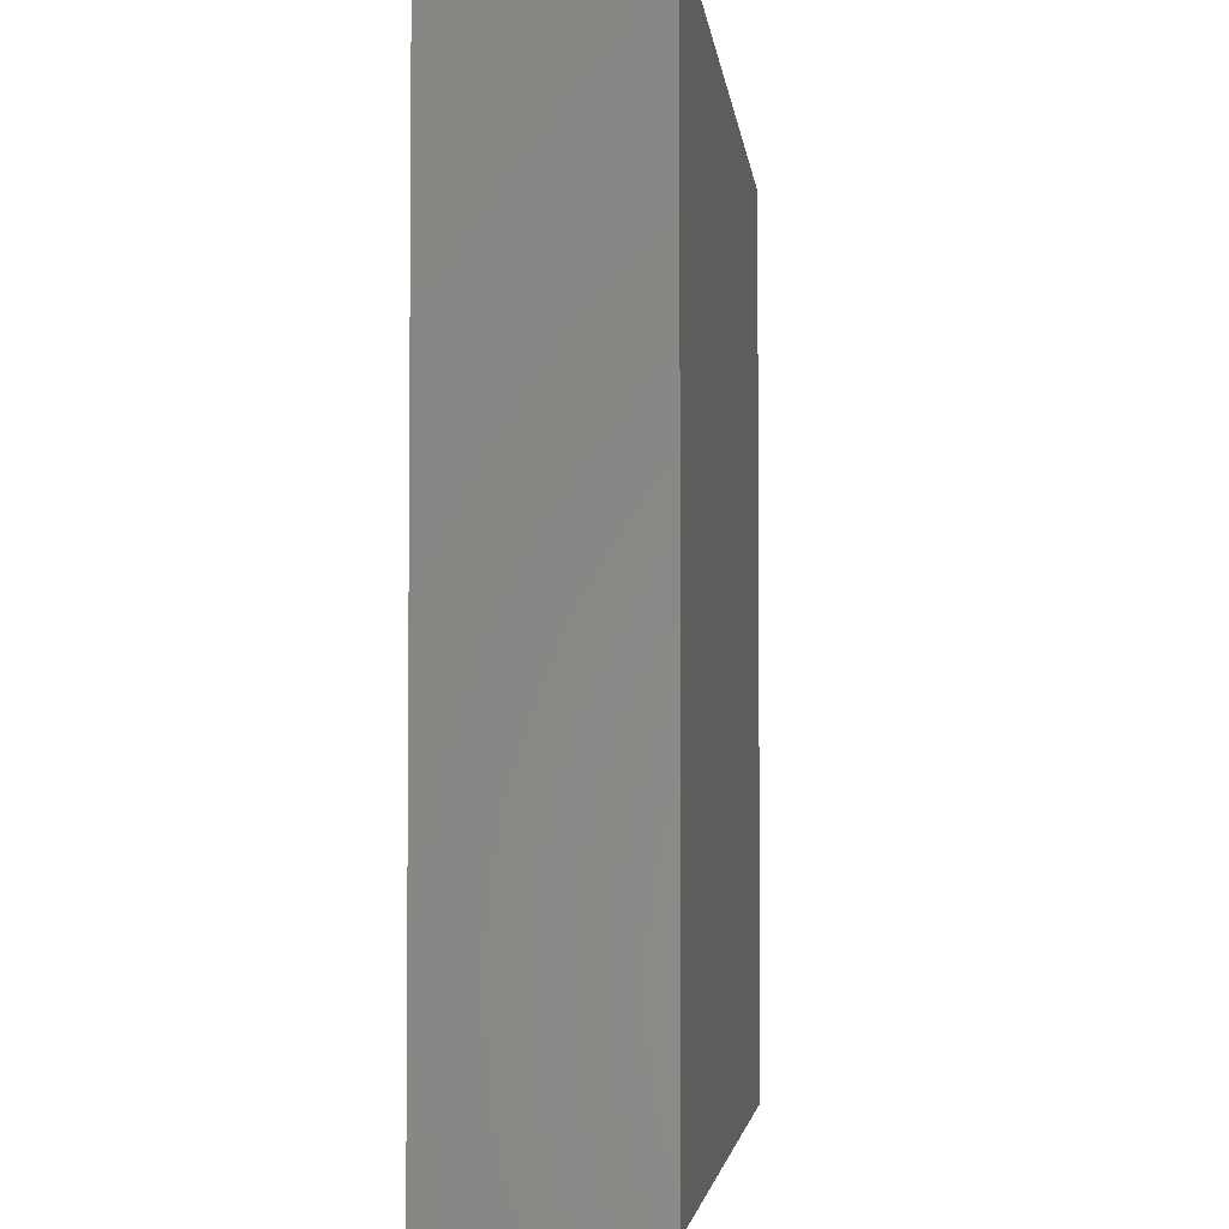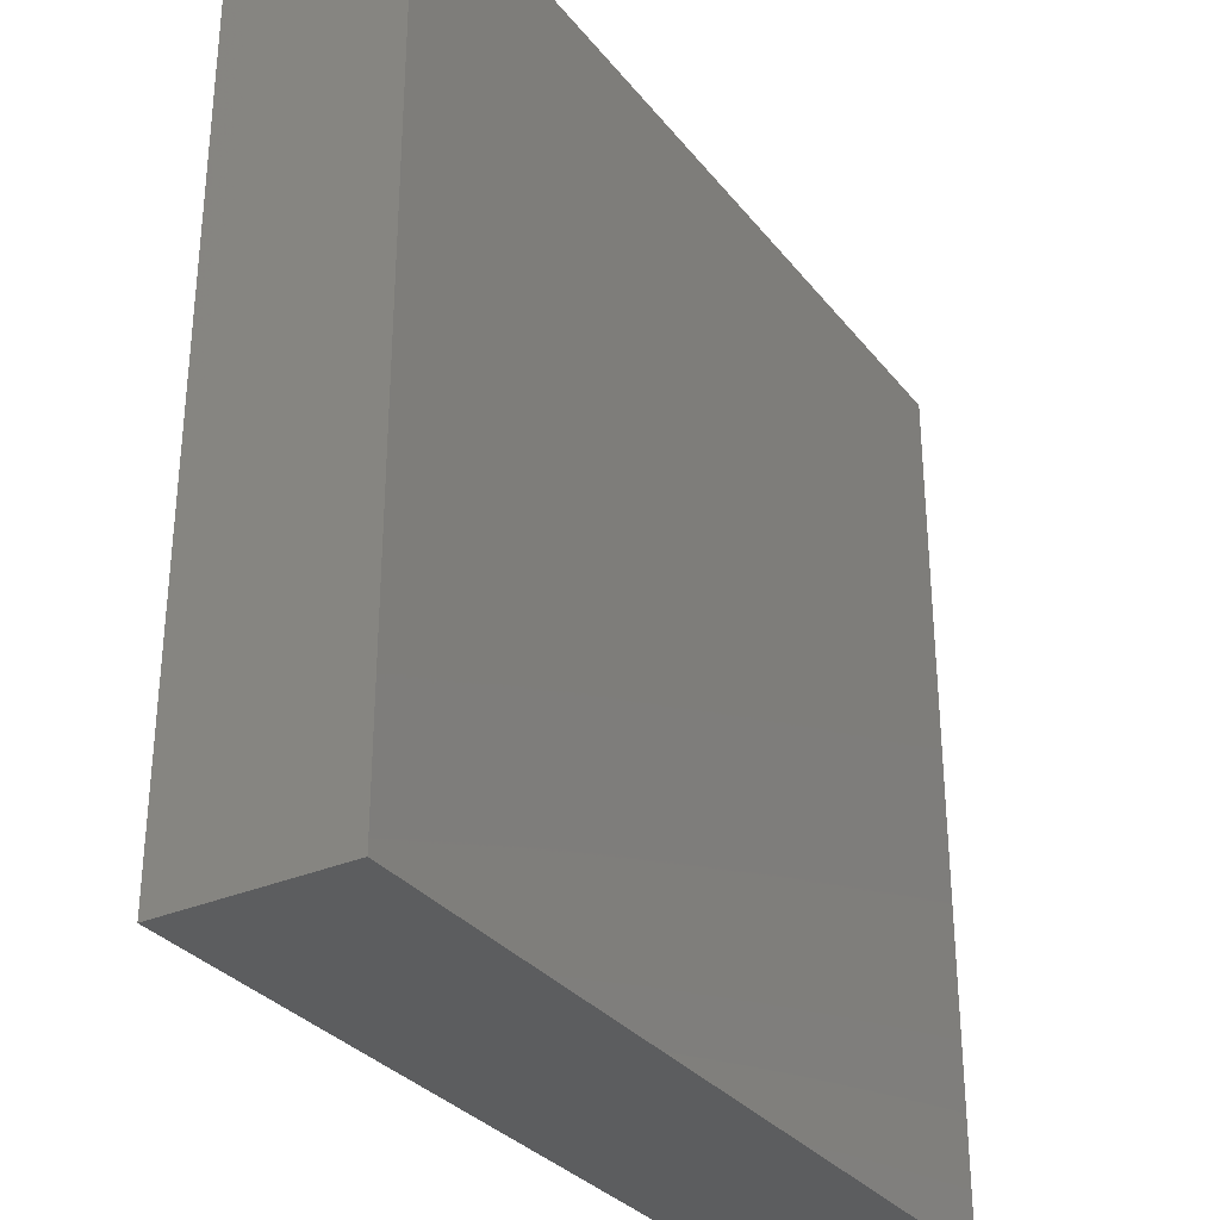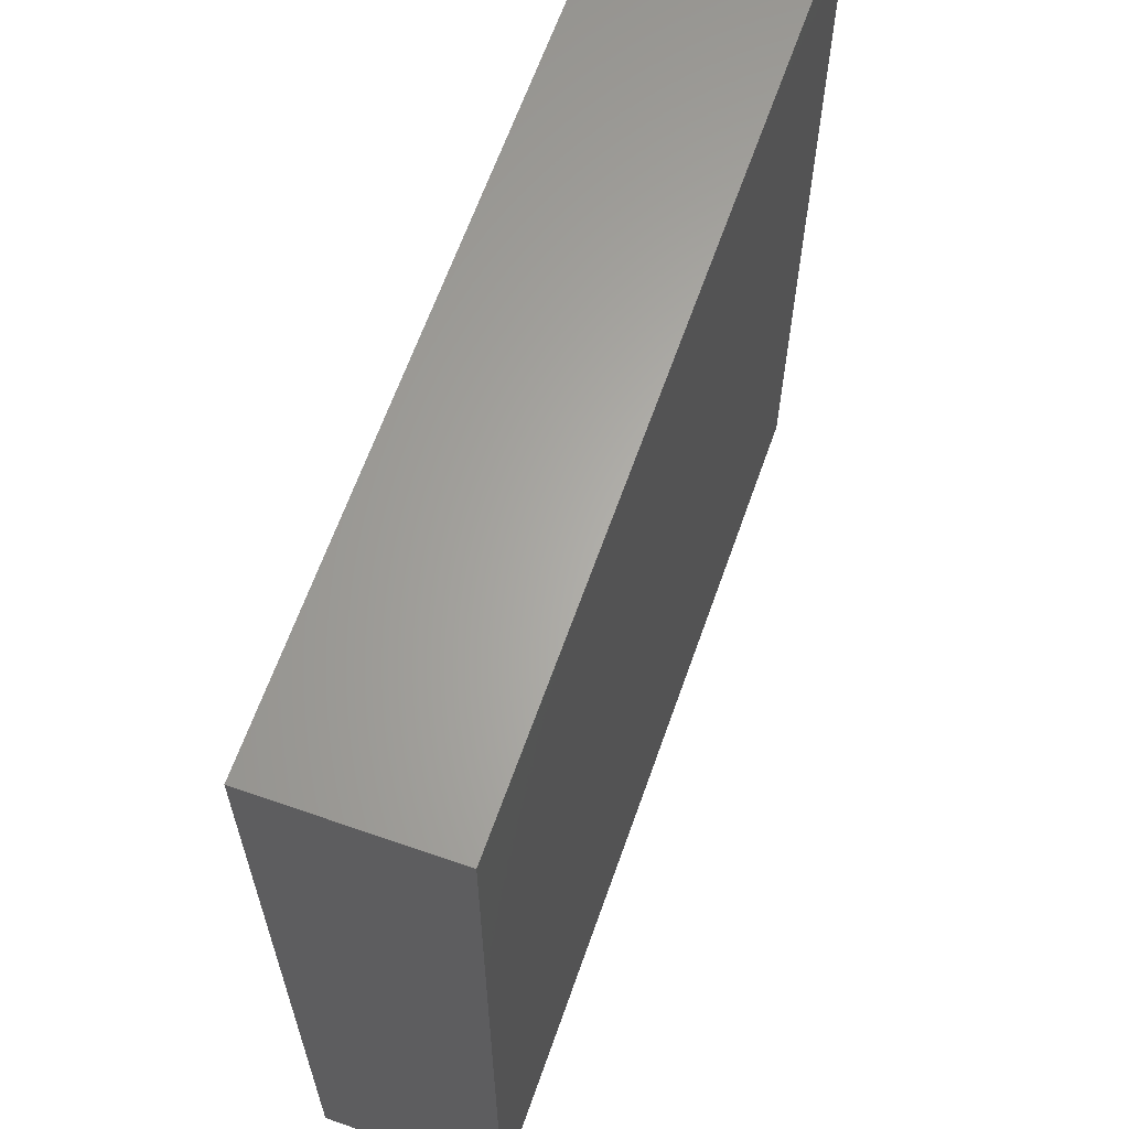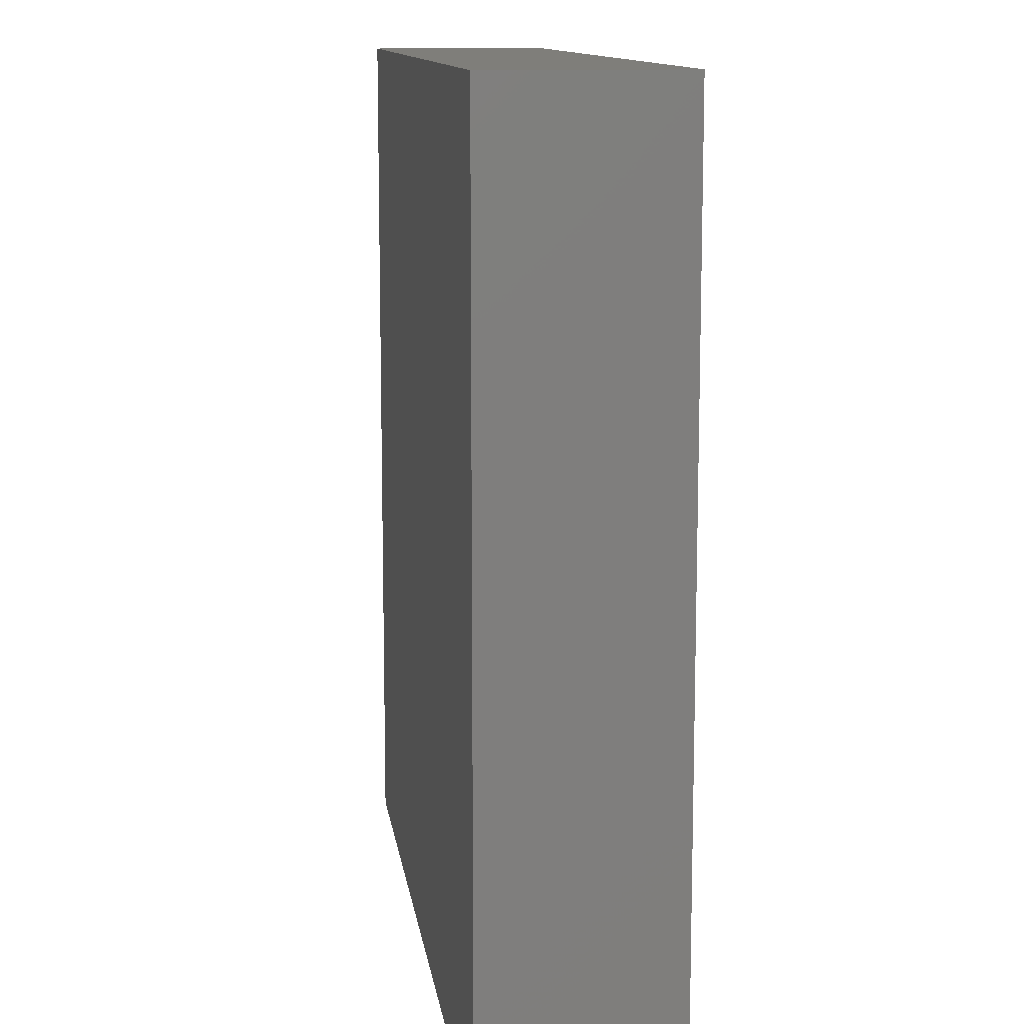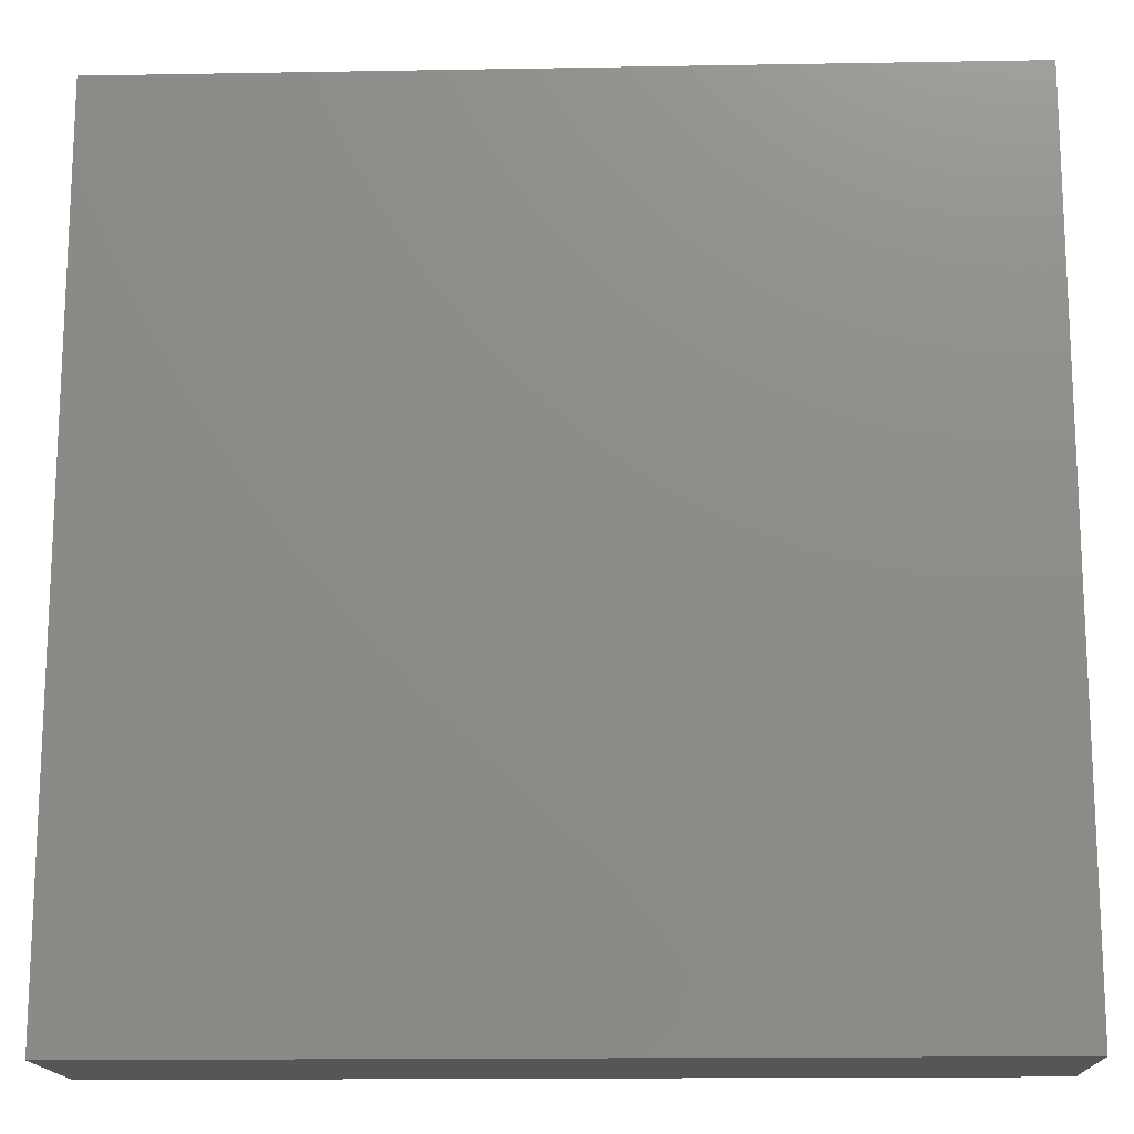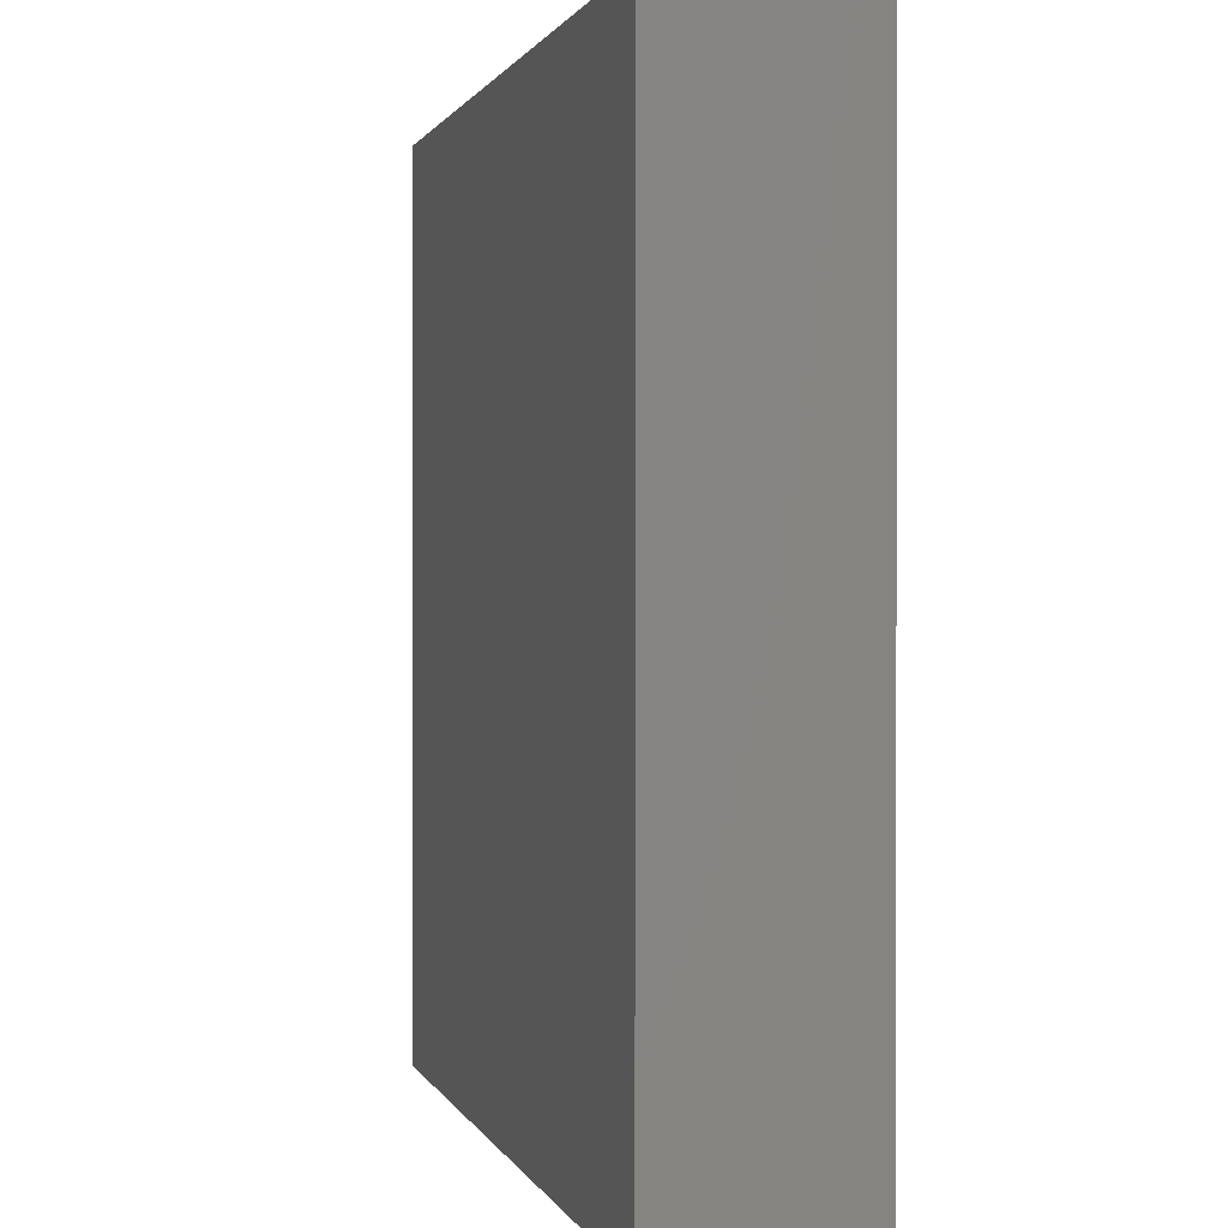
<metadata>
{"format":"stl","ext":"stl","renderer":"f3d","projection":"perspective","resolution":1024,"background":"white","views":[{"elev":-3.6,"azim":96.2,"up":"+Y"},{"elev":-31.5,"azim":121.5,"up":"+Y"},{"elev":63.8,"azim":109.4,"up":"+Y"},{"elev":11.7,"azim":82.3,"up":"+Y"},{"elev":-15.6,"azim":-177.9,"up":"+Y"},{"elev":0.9,"azim":-103.6,"up":"+Y"}]}
</metadata>
<code>
# stl→obj: 8 verts, 12 faces
v 1.219e+04 1.424e+04 0
v -1.754e+04 -1.548e+04 0
v -1.754e+04 1.424e+04 0
v 1.219e+04 -1.548e+04 0
v 1.219e+04 -1.548e+04 6215
v -1.754e+04 1.424e+04 6215
v -1.754e+04 -1.548e+04 6215
v 1.219e+04 1.424e+04 6215
f 1 2 3
f 2 1 4
f 5 6 7
f 6 5 8
f 6 1 3
f 1 6 8
f 1 5 4
f 5 1 8
f 5 2 4
f 2 5 7
f 6 2 7
f 2 6 3

</code>
